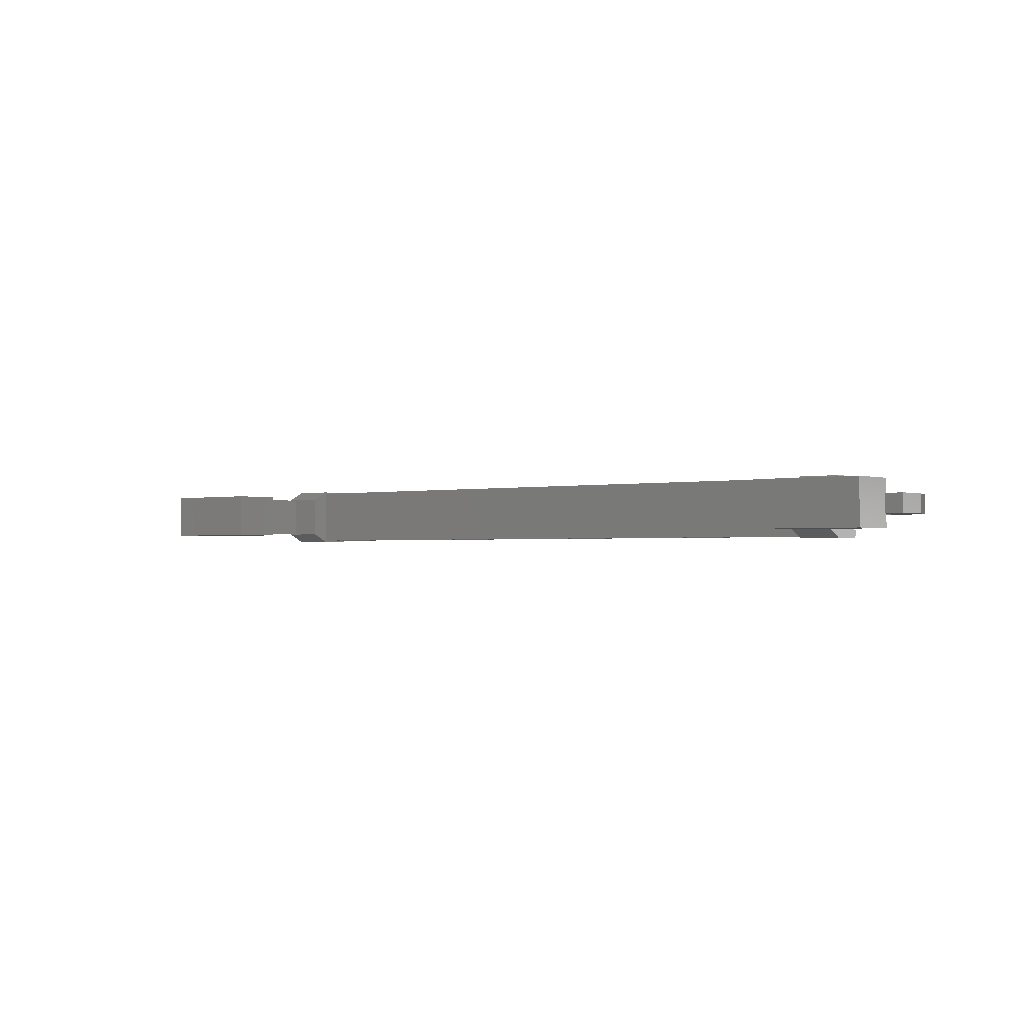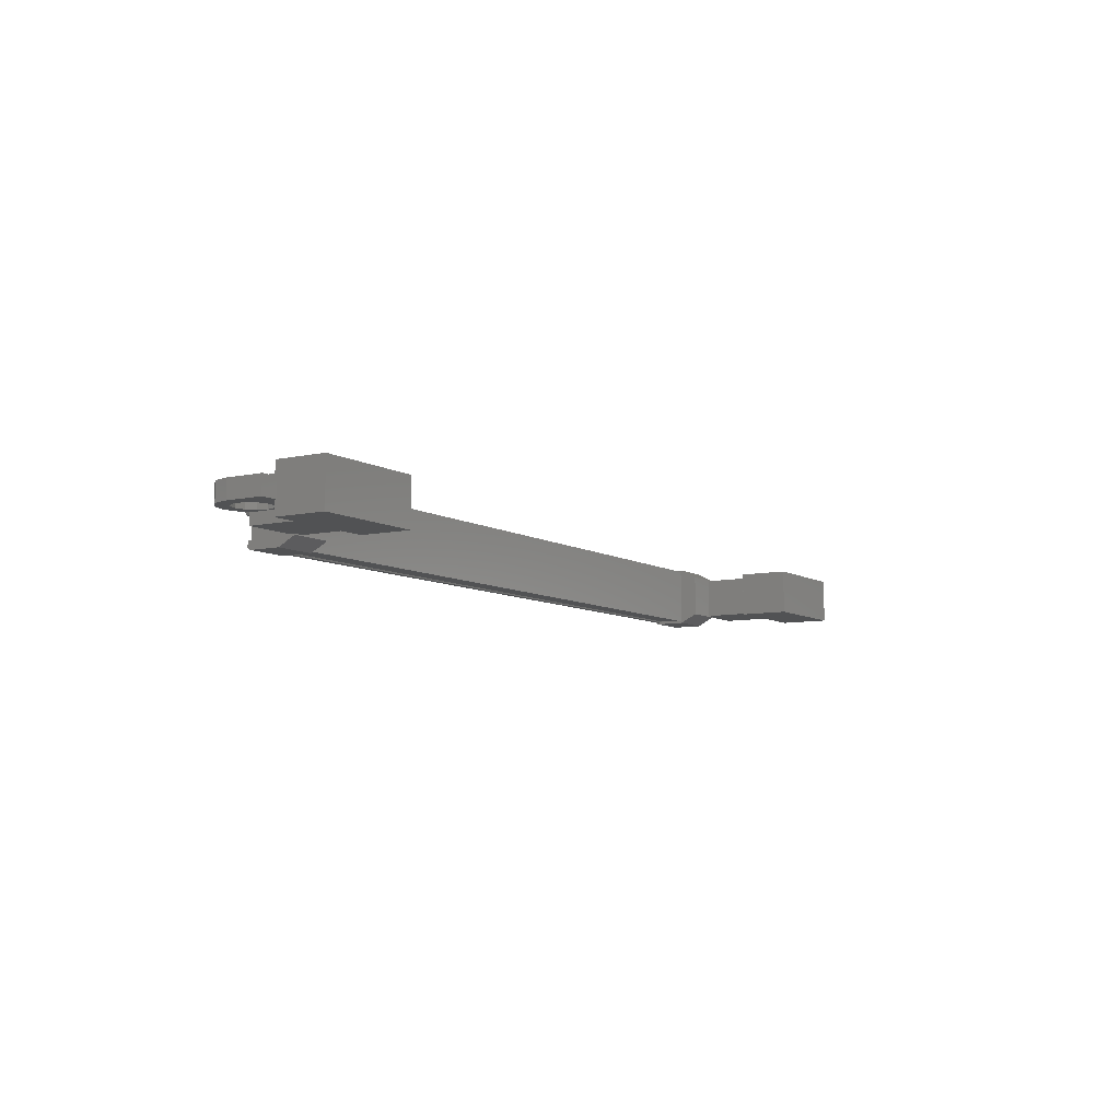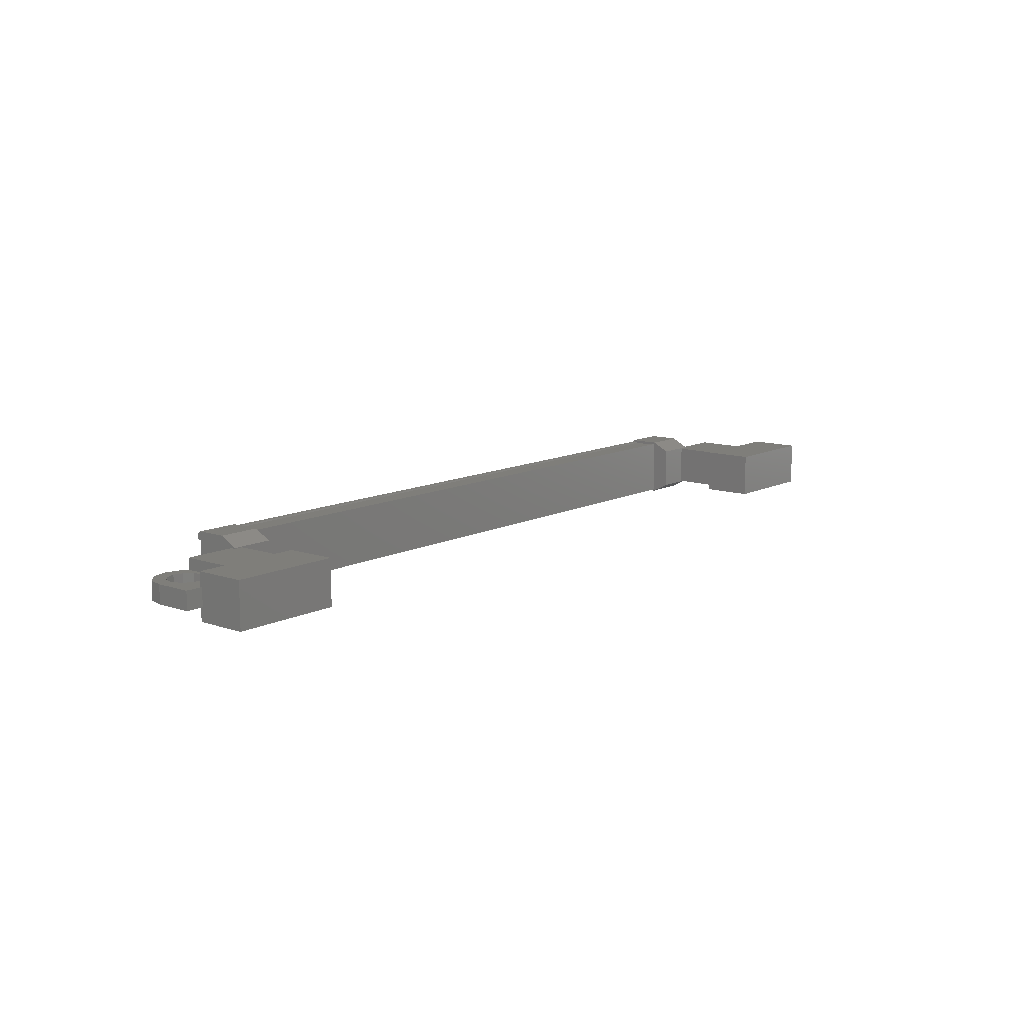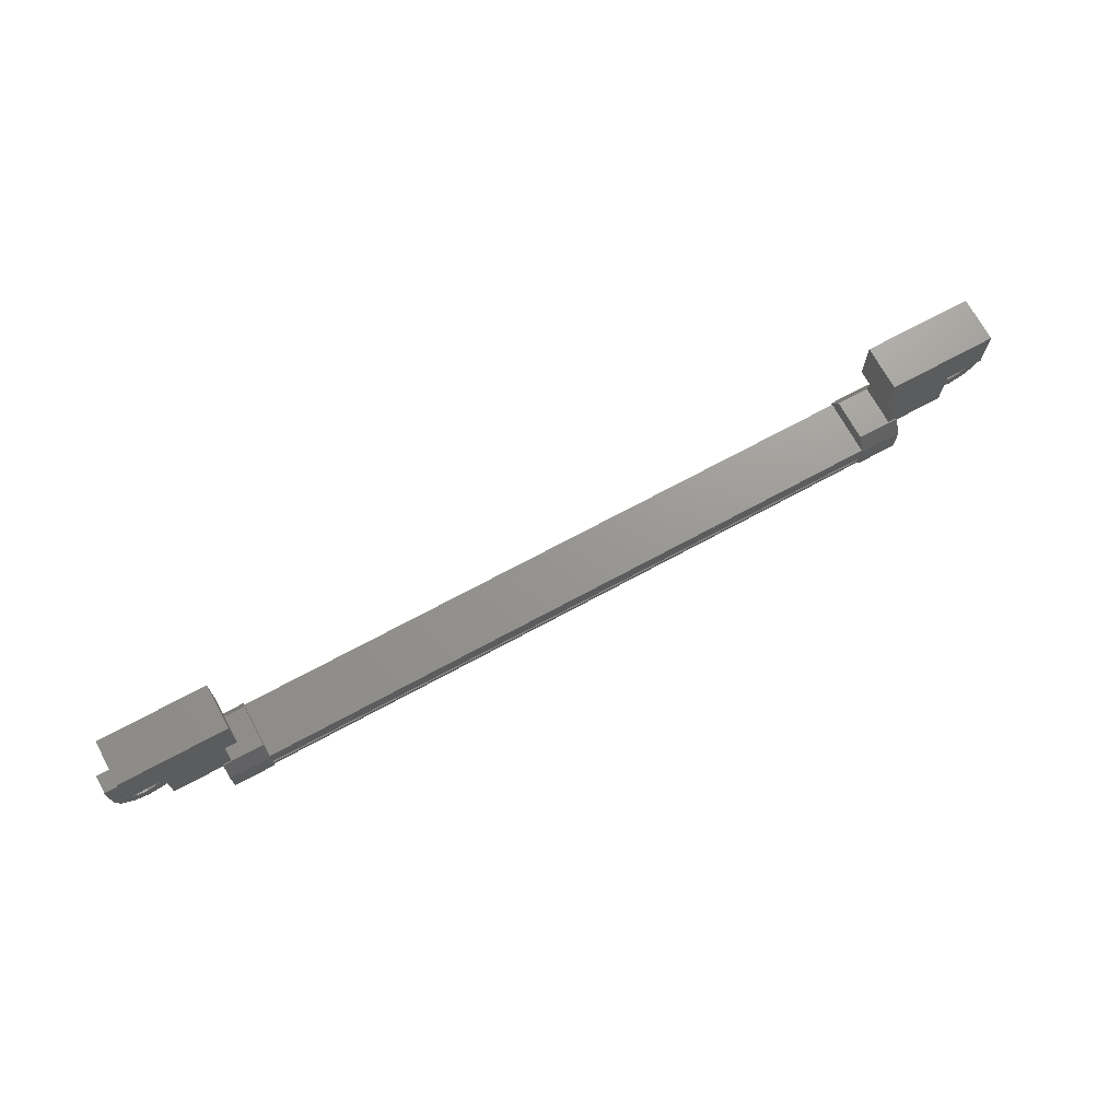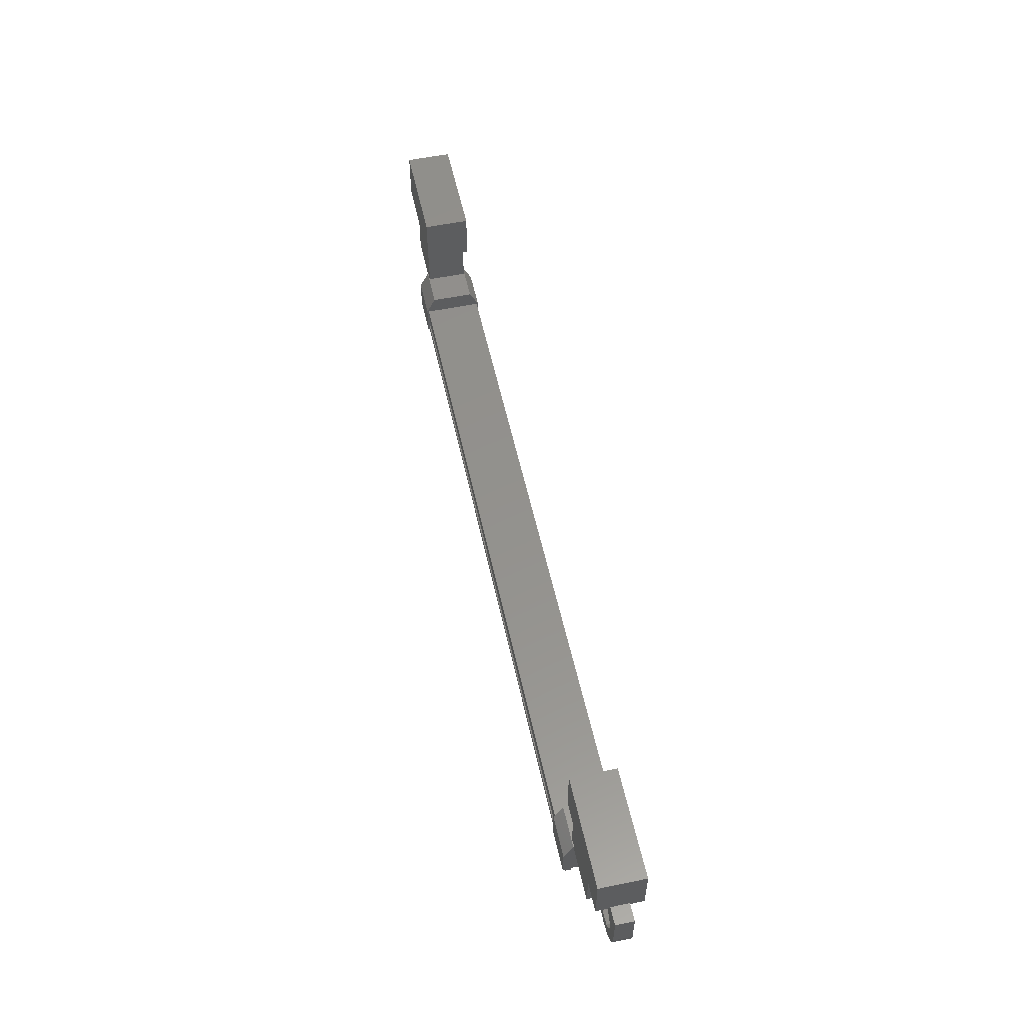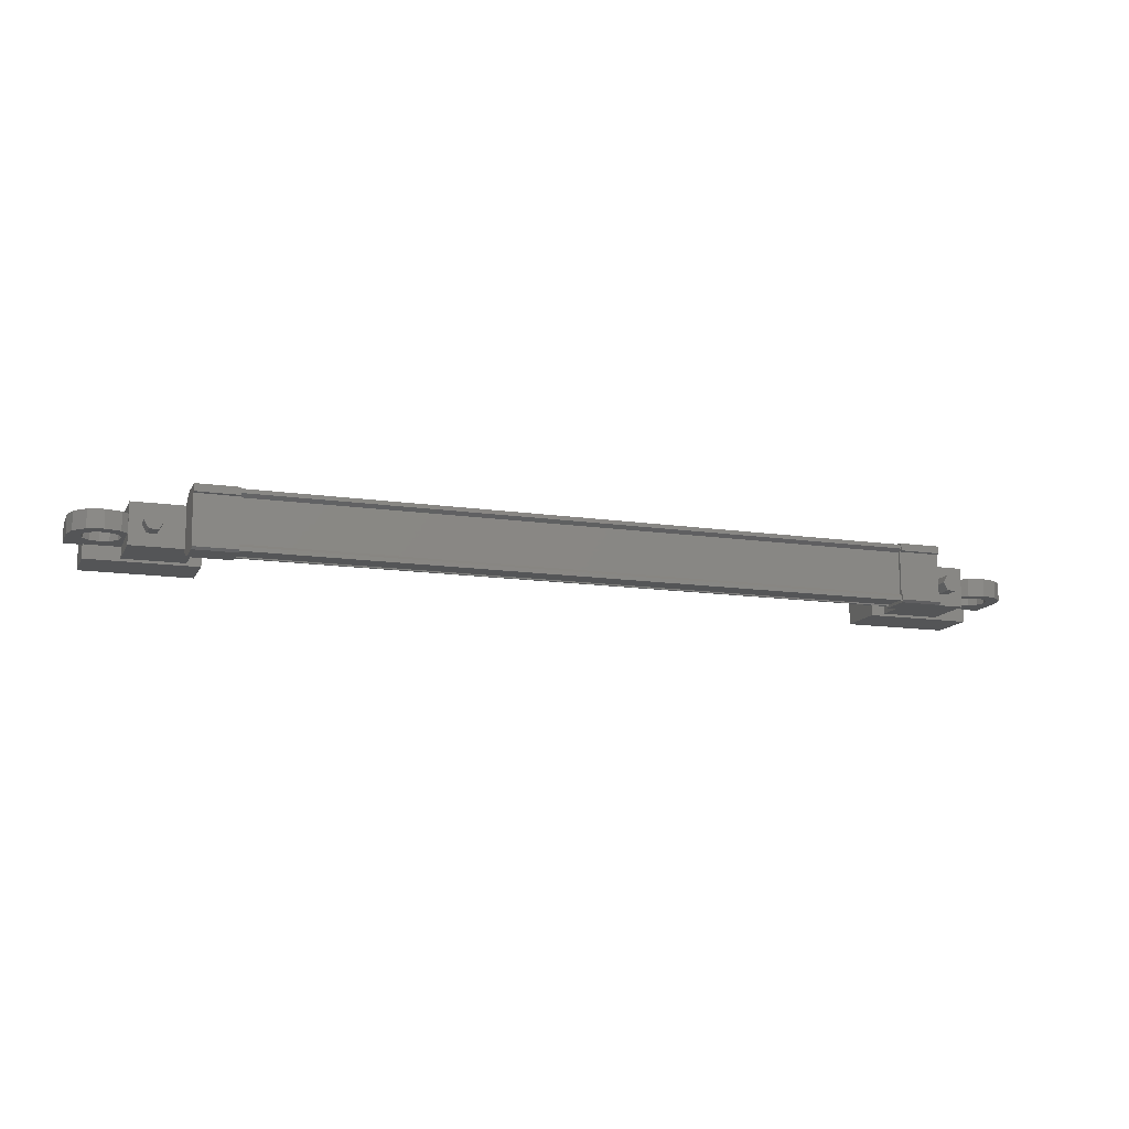
<metadata>
{"format":"stl","ext":"stl","renderer":"f3d","projection":"perspective","resolution":1024,"background":"white","views":[{"elev":-1.5,"azim":-140.6,"up":"+Z"},{"elev":-8.0,"azim":122.2,"up":"+Z"},{"elev":11.5,"azim":129.5,"up":"+Z"},{"elev":70.5,"azim":-28.5,"up":"+Y"},{"elev":55.3,"azim":77.8,"up":"+Y"},{"elev":-13.1,"azim":-18.7,"up":"+Z"}]}
</metadata>
<code>
# stl→obj: 224 verts, 392 faces
v -185.9 99.23 276.5
v -185.9 99.73 276.5
v -186 99.23 276.7
v -186 99.73 276.7
v -186.3 99.23 276.7
v -186.3 99.73 276.7
v -186.4 99.23 276.5
v -186.4 99.73 276.5
v -186.3 99.23 276.2
v -186.3 99.73 276.2
v -186 99.23 276.2
v -186 99.73 276.2
v -164.3 99.73 276.5
v -164.3 99.23 276.5
v -164.2 99.73 276.7
v -164.2 99.23 276.7
v -163.9 99.73 276.7
v -163.9 99.23 276.7
v -163.8 99.73 276.5
v -163.8 99.23 276.5
v -163.9 99.73 276.2
v -163.9 99.23 276.2
v -164.2 99.73 276.2
v -164.2 99.23 276.2
v -164 99.23 276.5
v -186.1 99.23 276.5
v -165.5 101.3 277.1
v -165.5 101.3 275.8
v -162.5 101.3 277.1
v -162.5 101.3 275.8
v -162.5 102.7 277.1
v -162.5 102.7 275.8
v -165.5 102.7 275.8
v -165.5 102.7 277.1
v -187.7 102.7 277.1
v -187.7 102.7 275.8
v -187.7 101.3 277.1
v -187.7 101.3 275.8
v -184.7 101.3 277.1
v -184.7 101.3 275.8
v -184.7 102.7 275.8
v -184.7 102.7 277.1
v -184.1 98.43 275.7
v -185.3 98.52 275.6
v -184.1 98.52 275.6
v -185.3 99.36 275.6
v -164.9 99.36 277.3
v -166 98.52 277.3
v -164.9 98.52 277.3
v -166 98.43 277.2
v -165.3 98.49 275.7
v -165.3 98.49 275.8
v -184.9 98.49 275.8
v -184.9 98.61 275.9
v -185.3 98.43 277.1
v -184.1 98.43 277.2
v -185.3 98.43 277.2
v -184.1 98.52 277.3
v -185.3 98.52 277.3
v -164.9 98.52 275.6
v -164.9 98.53 275.9
v -164.9 98.43 275.7
v -164.9 98.43 275.8
v -166 98.43 275.7
v -165.3 99.27 277.2
v -184.9 99.27 277.2
v -165.3 99.26 277.2
v -184.9 99.26 277.2
v -184.9 98.65 277.2
v -165.3 98.61 277
v -165.3 98.49 277.1
v -184.9 98.49 277.1
v -165.3 98.49 277.2
v -184.9 98.49 277.2
v -163.4 100.3 276.2
v -163.4 100.3 276.7
v -163.7 100.3 276.2
v -163.3 100.1 276.2
v -166 99.36 277.3
v -166 98.53 277
v -166 98.43 277.1
v -184.1 99.36 275.6
v -184.1 98.53 275.9
v -184.1 98.43 275.8
v -184.9 98.61 277
v -165.3 98.61 275.9
v -184.9 98.63 277.2
v -165.3 98.64 277.2
v -165.3 98.65 277.2
v -162.9 100.8 276.7
v -162.6 100.8 276.7
v -162 101.3 276.7
v -162.4 100.6 276.7
v -162 100.3 276.7
v -162.4 100.3 276.7
v -162.2 100.3 276.5
v -188.1 100.3 276.2
v -188.1 100.3 276.7
v -188.1 101.3 276.2
v -188.1 101.3 276.7
v -186.4 101.3 276.2
v -186.4 101.3 276.7
v -186.4 100.3 276.7
v -186.9 100.6 276.7
v -186.8 100.3 276.7
v -162 100.3 276.2
v -162 101.3 276.2
v -163.7 101.3 276.7
v -163.7 101.3 276.2
v -163.3 100.6 276.2
v -185.1 99.71 275.9
v -185.1 99.71 277
v -186.7 99.71 275.9
v -186.7 99.71 277
v -186.7 101.2 275.9
v -186.7 101.2 277
v -185.1 101.2 277
v -185.1 101.2 275.9
v -165.1 99.71 277
v -165.1 99.71 275.9
v -163.5 99.71 277
v -163.5 99.71 275.9
v -163.5 101.2 277
v -163.5 101.2 275.9
v -165.1 101.2 275.9
v -165.1 101.2 277
v -165.3 99.35 277.2
v -184.9 99.34 277.2
v -165.3 99.35 275.7
v -184.9 99.34 275.7
v -165.3 99.27 275.7
v -184.9 99.27 275.7
v -165.3 99.26 275.7
v -184.9 99.26 275.7
v -165.3 98.65 275.7
v -184.9 98.65 275.7
v -165.3 98.64 275.7
v -184.9 98.64 275.7
v -184.9 98.49 275.7
v -163.7 100.3 276.7
v -163.3 100.1 276.7
v -163.6 99.9 276.7
v -163.1 99.89 276.7
v -163.3 99.59 276.7
v -162.9 99.82 276.7
v -162.9 99.47 276.7
v -162.6 99.89 276.7
v -162.4 99.59 276.7
v -162.4 100.1 276.7
v -162.1 99.9 276.7
v -162.4 100.3 276.2
v -187.8 100.3 276.7
v -188 100.3 276.5
v -187.8 100.3 276.2
v -188 99.9 276.7
v -187.7 100.1 276.7
v -187.7 99.59 276.7
v -187.5 99.89 276.7
v -187.3 99.47 276.7
v -187.3 99.82 276.7
v -186.9 99.59 276.7
v -187 99.89 276.7
v -186.6 99.9 276.7
v -186.9 100.1 276.7
v -186.8 100.3 276.2
v -186.4 100.3 276.2
v -186.9 100.1 276.2
v -166 98.53 275.9
v -166 98.43 275.8
v -166 98.52 275.6
v -166 99.36 275.6
v -164.9 99.36 275.6
v -164.9 98.53 277
v -164.9 98.43 277.2
v -164.9 98.43 277.1
v -166 99.85 275.9
v -164.9 99.85 275.9
v -164.9 99.85 277
v -166 99.85 277
v -185.3 99.85 275.9
v -184.1 99.85 275.9
v -184.1 99.85 277
v -185.3 99.85 277
v -185.3 99.36 277.3
v -184.1 99.36 277.3
v -184.1 98.53 277
v -185.3 98.53 275.9
v -185.3 98.43 275.8
v -185.3 98.43 275.7
v -185.3 98.53 277
v -184.1 98.43 277.1
v -187.3 100.8 276.2
v -187.5 100.8 276.2
v -187.7 100.6 276.2
v -188 99.9 276.2
v -187.7 100.1 276.2
v -187.7 99.59 276.2
v -187.5 99.89 276.2
v -187.3 99.47 276.2
v -187.3 99.82 276.2
v -186.9 99.59 276.2
v -187 99.89 276.2
v -186.6 99.9 276.2
v -163.6 99.9 276.2
v -163.1 99.89 276.2
v -163.3 99.59 276.2
v -162.9 99.82 276.2
v -162.9 99.47 276.2
v -162.6 99.89 276.2
v -162.4 99.59 276.2
v -162.4 100.1 276.2
v -162.1 99.9 276.2
v -162.4 100.6 276.2
v -162.6 100.8 276.2
v -162.9 100.8 276.2
v -187.7 100.6 276.7
v -187.5 100.8 276.7
v -187.3 100.8 276.7
v -187 100.8 276.7
v -163.3 100.6 276.7
v -163.1 100.8 276.7
v -187 100.8 276.2
v -186.9 100.6 276.2
v -163.1 100.8 276.2
f 1 2 3
f 3 2 4
f 4 5 3
f 6 5 4
f 7 5 6
f 6 8 7
f 7 8 9
f 9 8 10
f 10 11 9
f 12 11 10
f 1 11 12
f 12 2 1
f 13 14 15
f 15 14 16
f 16 17 15
f 18 17 16
f 19 17 18
f 18 20 19
f 19 20 21
f 21 20 22
f 22 23 21
f 24 23 22
f 13 23 24
f 24 14 13
f 18 16 25
f 25 16 14
f 14 24 25
f 11 1 26
f 26 1 3
f 3 5 26
f 5 7 26
f 26 7 9
f 9 11 26
f 24 22 25
f 25 22 20
f 20 18 25
f 27 28 29
f 29 28 30
f 30 31 29
f 32 31 30
f 33 31 32
f 32 28 33
f 33 28 34
f 34 28 27
f 27 31 34
f 29 31 27
f 35 36 37
f 37 36 38
f 38 39 37
f 40 39 38
f 41 39 40
f 40 36 41
f 41 36 42
f 42 36 35
f 35 39 42
f 37 39 35
f 40 38 36
f 30 28 32
f 41 42 39
f 33 34 31
f 43 44 45
f 45 44 46
f 47 48 49
f 49 48 50
f 51 52 53
f 53 52 54
f 55 56 57
f 57 56 58
f 58 59 57
f 60 61 62
f 62 61 63
f 63 64 62
f 65 66 67
f 67 66 68
f 68 69 67
f 70 71 72
f 72 71 73
f 73 74 72
f 75 76 77
f 77 76 75
f 75 78 77
f 47 79 48
f 48 79 80
f 80 50 48
f 81 50 80
f 46 82 45
f 45 82 83
f 83 43 45
f 84 43 83
f 72 85 70
f 70 85 54
f 54 86 70
f 52 86 54
f 74 73 87
f 87 73 88
f 88 69 87
f 89 69 88
f 67 69 89
f 90 91 92
f 92 91 93
f 93 94 92
f 95 94 93
f 96 94 95
f 97 98 99
f 99 98 100
f 100 101 99
f 102 101 100
f 103 101 102
f 102 104 103
f 103 104 105
f 94 106 92
f 92 106 107
f 107 108 92
f 109 108 107
f 77 108 109
f 109 110 77
f 77 110 75
f 111 112 113
f 113 112 114
f 114 115 113
f 116 115 114
f 117 115 116
f 116 112 117
f 117 112 118
f 118 112 111
f 111 115 118
f 113 115 111
f 119 120 121
f 121 120 122
f 122 123 121
f 124 123 122
f 125 123 124
f 124 120 125
f 125 120 126
f 126 120 119
f 119 123 126
f 121 123 119
f 65 127 128
f 128 127 129
f 129 130 128
f 131 130 129
f 132 130 131
f 131 133 132
f 132 133 134
f 134 133 135
f 135 136 134
f 137 136 135
f 138 136 137
f 137 51 138
f 138 51 139
f 139 51 53
f 140 77 76
f 76 77 140
f 140 141 76
f 142 141 140
f 143 141 142
f 142 144 143
f 143 144 145
f 145 144 146
f 146 147 145
f 148 147 146
f 149 147 148
f 148 150 149
f 149 150 95
f 95 150 94
f 94 106 95
f 96 106 94
f 151 106 96
f 96 95 151
f 151 95 106
f 152 98 153
f 153 98 97
f 97 154 153
f 98 154 97
f 152 154 98
f 98 155 152
f 152 155 156
f 156 155 157
f 157 158 156
f 159 158 157
f 160 158 159
f 159 161 160
f 160 161 162
f 162 161 163
f 163 164 162
f 103 164 163
f 105 164 103
f 103 165 105
f 105 165 103
f 103 165 166
f 166 165 103
f 167 165 166
f 61 168 63
f 63 168 169
f 169 64 63
f 168 64 169
f 170 64 168
f 168 171 170
f 170 171 60
f 60 171 172
f 172 61 60
f 47 61 172
f 173 61 47
f 47 49 173
f 173 49 174
f 174 49 50
f 50 175 174
f 81 175 50
f 173 175 81
f 81 80 173
f 173 80 168
f 168 80 79
f 79 171 168
f 176 171 79
f 172 171 176
f 176 177 172
f 172 177 178
f 178 177 176
f 176 179 178
f 79 179 176
f 178 179 79
f 79 47 178
f 178 47 172
f 46 180 82
f 82 180 181
f 181 182 82
f 180 182 181
f 183 182 180
f 180 184 183
f 183 184 182
f 182 184 185
f 185 82 182
f 186 82 185
f 83 82 186
f 186 187 83
f 83 187 84
f 84 187 188
f 188 43 84
f 189 43 188
f 44 43 189
f 189 187 44
f 44 187 46
f 46 187 190
f 190 184 46
f 59 184 190
f 185 184 59
f 59 58 185
f 185 58 186
f 186 58 56
f 56 191 186
f 55 191 56
f 186 191 55
f 55 190 186
f 186 190 187
f 192 193 99
f 99 193 194
f 194 97 99
f 154 97 194
f 195 97 154
f 154 196 195
f 195 196 197
f 197 196 198
f 198 199 197
f 200 199 198
f 201 199 200
f 200 202 201
f 201 202 203
f 203 202 167
f 167 166 203
f 77 78 204
f 204 78 205
f 205 206 204
f 207 206 205
f 208 206 207
f 207 209 208
f 208 209 210
f 210 209 211
f 211 212 210
f 151 212 211
f 106 212 151
f 151 213 106
f 106 213 107
f 107 213 214
f 214 215 107
f 216 217 100
f 100 217 218
f 218 102 100
f 219 102 218
f 104 102 219
f 140 220 108
f 108 220 221
f 221 90 108
f 222 101 223
f 223 101 166
f 166 165 223
f 107 215 109
f 109 215 224
f 224 110 109
f 152 216 98
f 98 216 100
f 59 190 57
f 57 190 55
f 222 192 101
f 101 192 99
f 60 62 170
f 170 62 64
f 114 112 116
f 122 120 124
f 128 66 65
f 77 140 108
f 189 188 187
f 103 166 101
f 174 175 173
f 125 126 123
f 140 76 220
f 117 118 115
f 173 168 61
f 153 154 152
f 90 92 108
f 46 184 180
f 216 154 194
f 216 194 217
f 217 194 193
f 193 218 217
f 192 218 193
f 219 218 192
f 192 222 219
f 219 222 104
f 151 95 213
f 213 95 93
f 93 214 213
f 91 214 93
f 215 214 91
f 91 90 215
f 215 90 224
f 224 90 221
f 221 110 224
f 98 97 155
f 155 97 195
f 195 157 155
f 197 157 195
f 159 157 197
f 197 199 159
f 159 199 161
f 161 199 201
f 201 163 161
f 203 163 201
f 103 163 203
f 203 166 103
f 140 77 142
f 142 77 204
f 204 144 142
f 206 144 204
f 146 144 206
f 206 208 146
f 146 208 148
f 148 208 210
f 210 150 148
f 212 150 210
f 94 150 212
f 212 106 94
f 221 220 110
f 110 220 76
f 76 75 110
f 141 75 76
f 78 75 141
f 141 143 78
f 78 143 205
f 205 143 145
f 145 207 205
f 147 207 145
f 209 207 147
f 147 149 209
f 209 149 211
f 211 149 95
f 95 151 211
f 216 152 154
f 154 152 156
f 156 196 154
f 158 196 156
f 198 196 158
f 158 160 198
f 198 160 200
f 200 160 162
f 162 202 200
f 164 202 162
f 167 202 164
f 164 105 167
f 167 105 165
f 165 105 104
f 104 223 165
f 222 223 104

</code>
